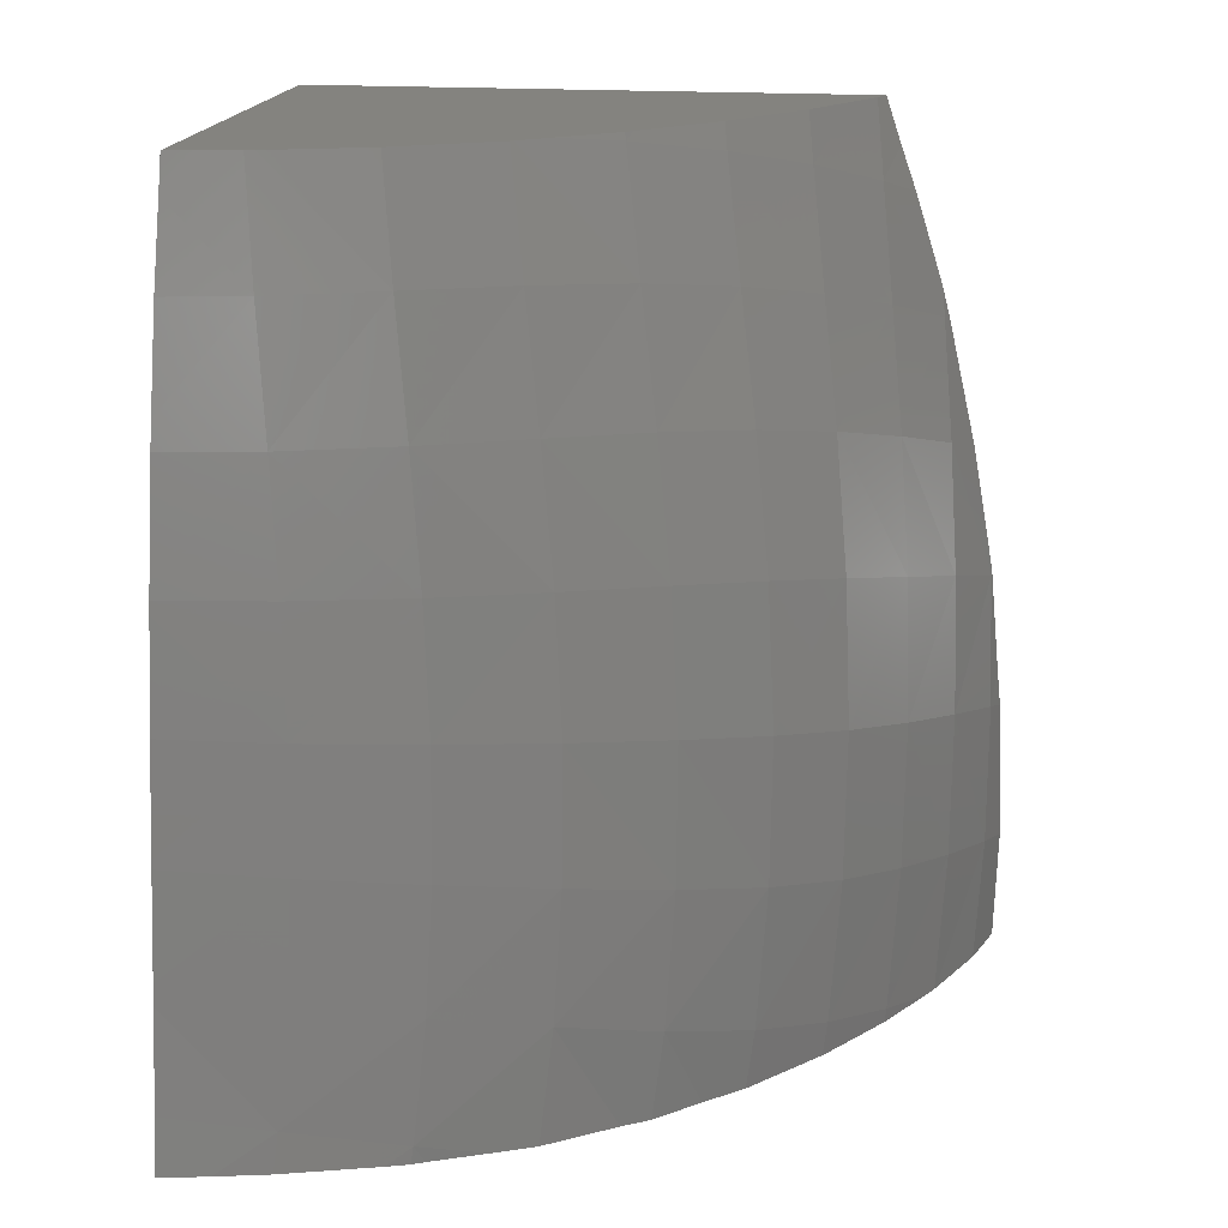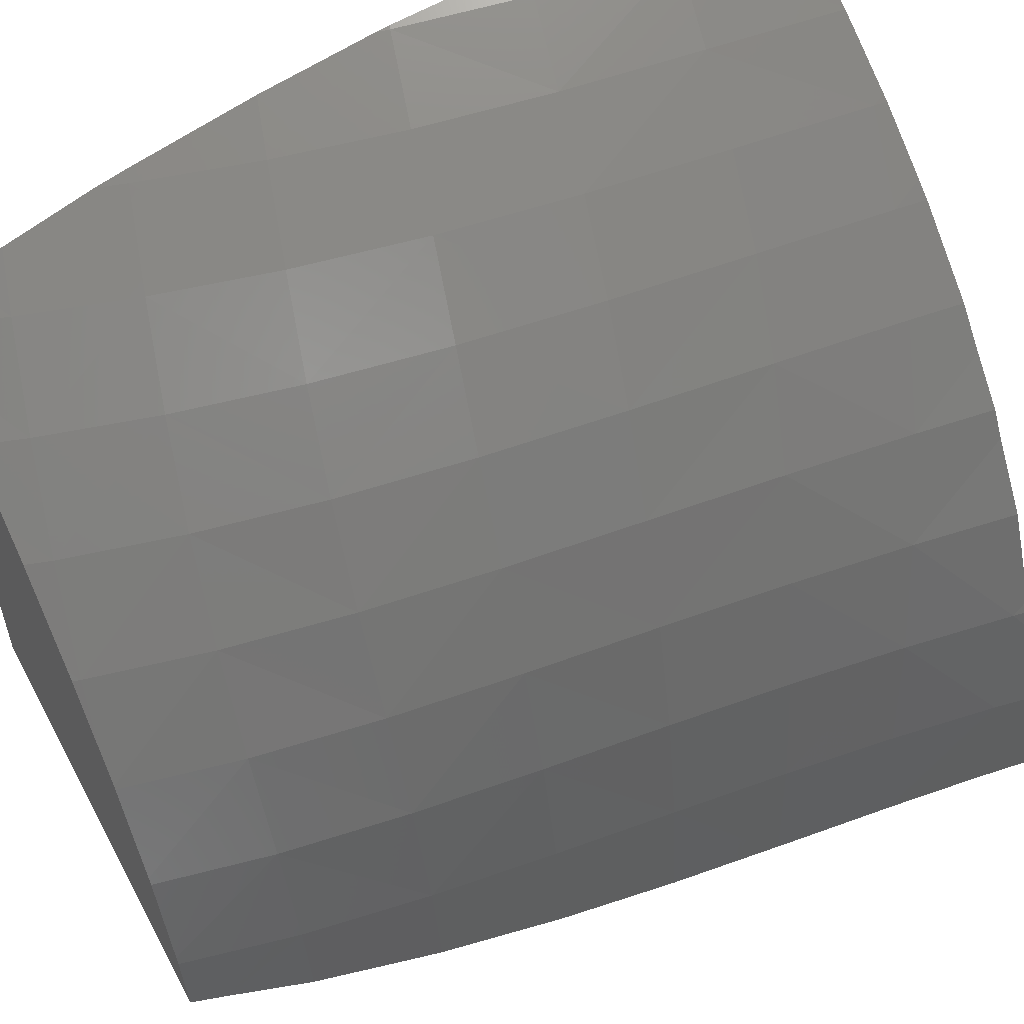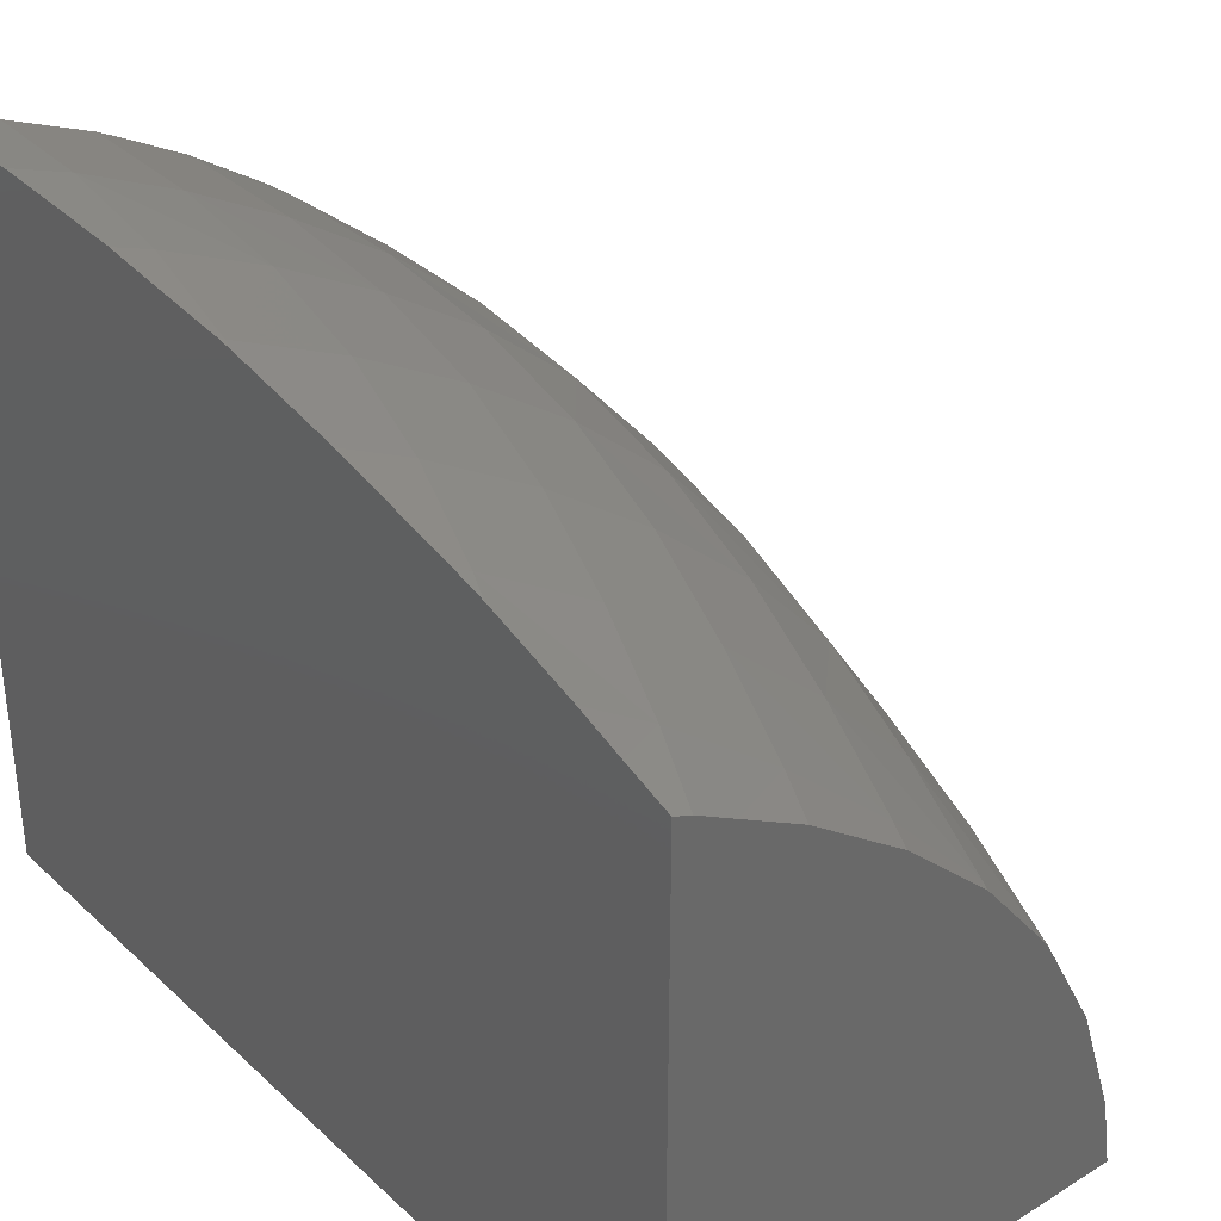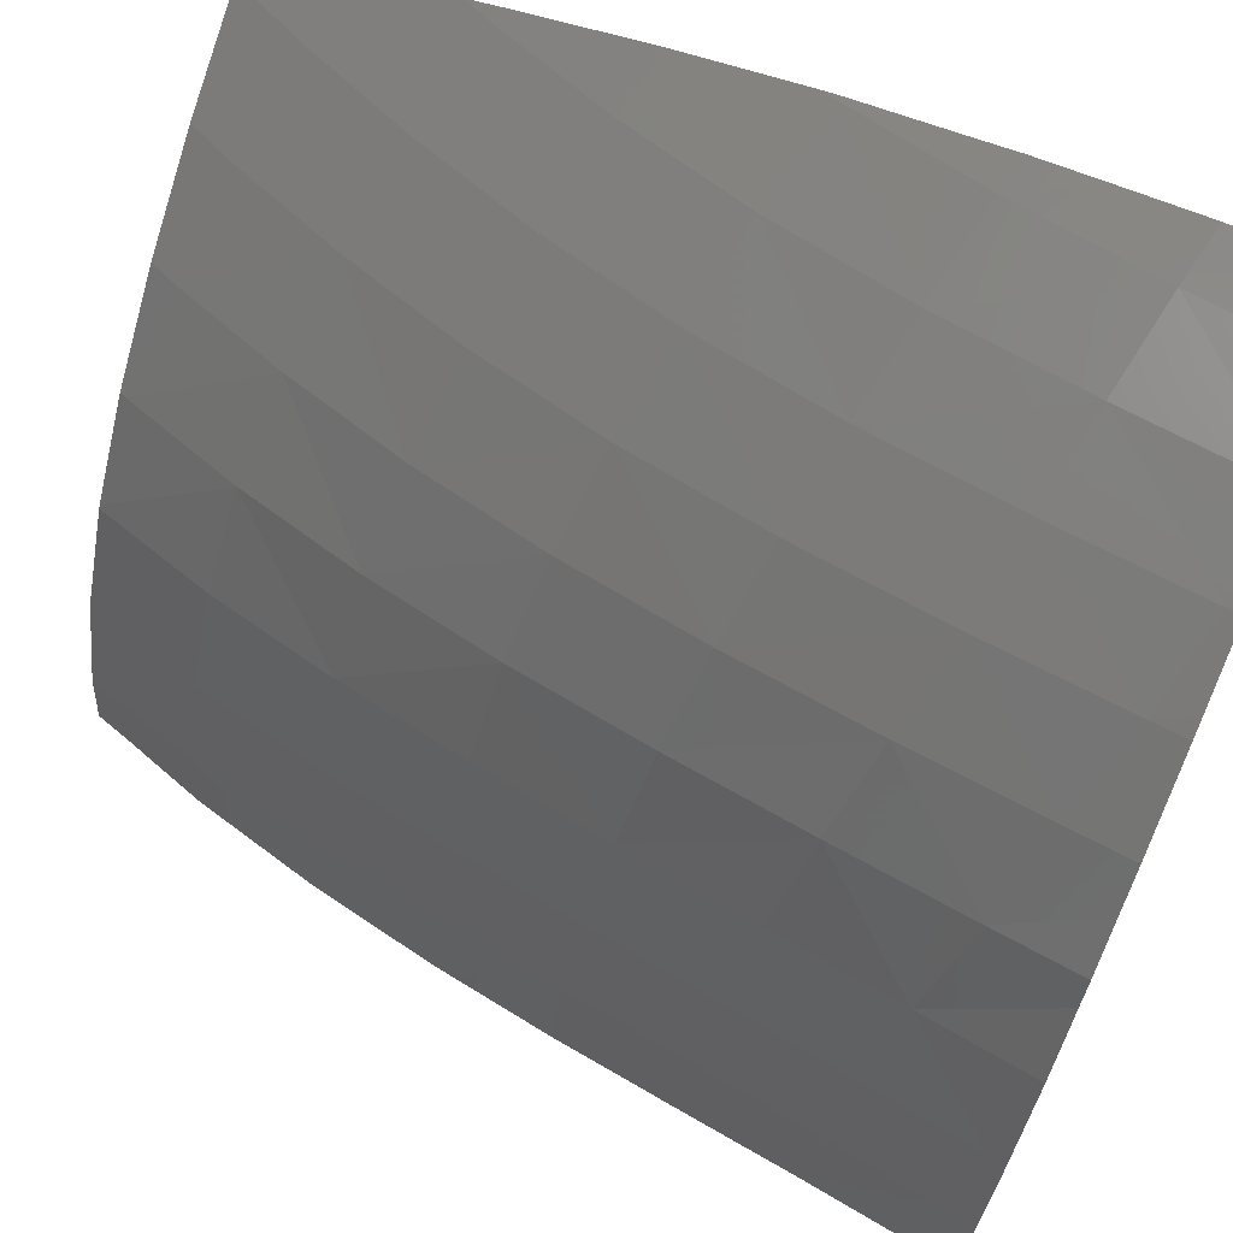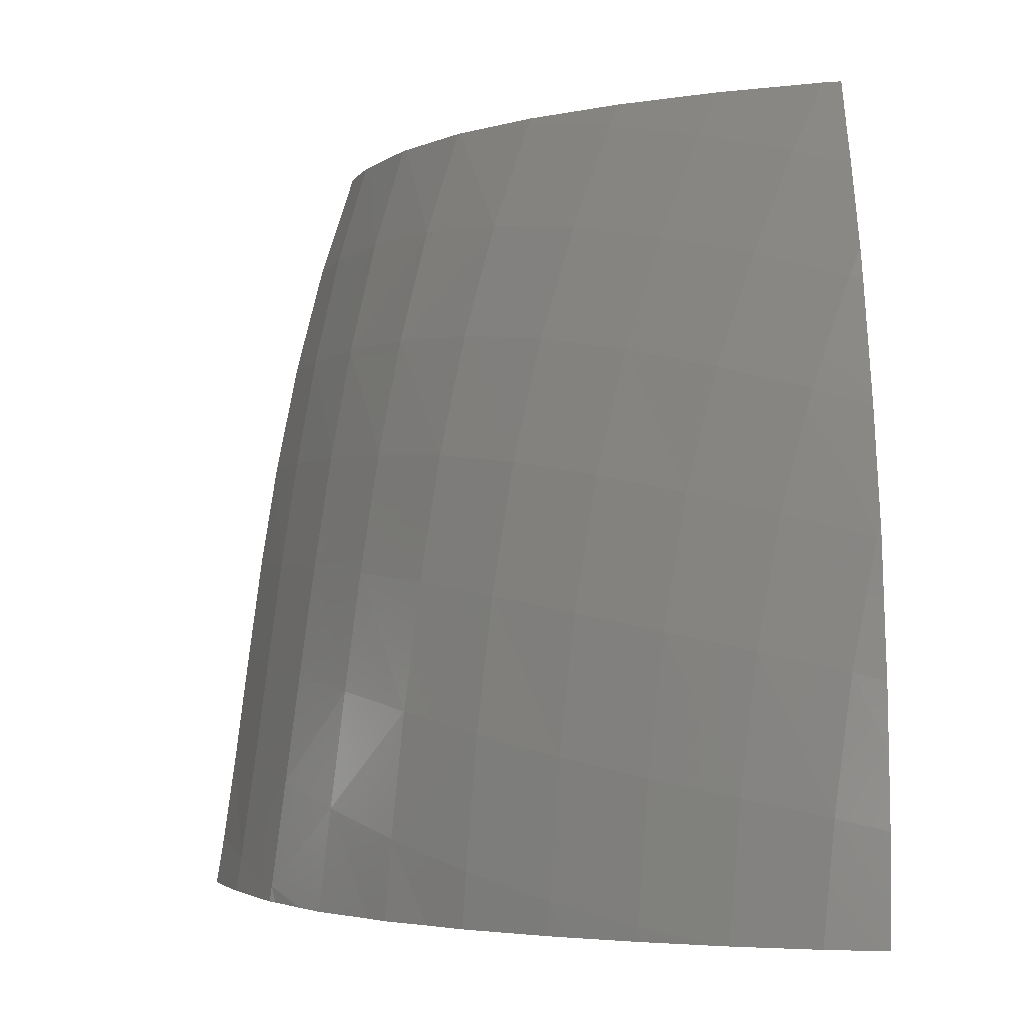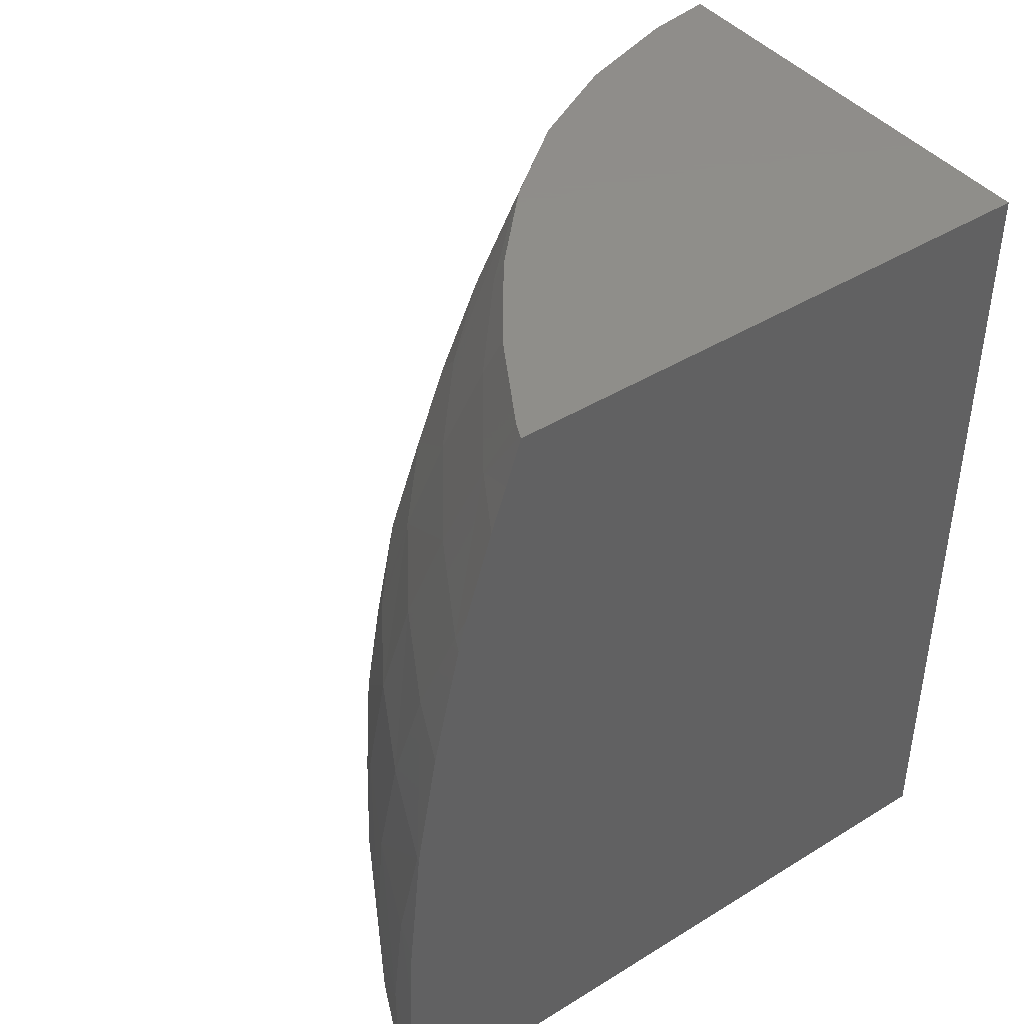
<metadata>
{"format":"stl","ext":"stl","renderer":"f3d","projection":"perspective","resolution":1024,"background":"white","views":[{"elev":17.8,"azim":-81.7,"up":"+Y"},{"elev":56.0,"azim":-118.1,"up":"+Z"},{"elev":34.9,"azim":140.5,"up":"+Z"},{"elev":71.0,"azim":-67.4,"up":"+Z"},{"elev":-3.2,"azim":-8.5,"up":"+Y"},{"elev":42.7,"azim":53.6,"up":"+Y"}]}
</metadata>
<code>
# stl→obj: 124 verts, 244 faces
v 21 -23.4 24.84
v 21 -22.2 9.667
v 21 -22.2 24.44
v 21 -24.54 25.25
v 21 -26.89 25.99
v 21 -27.71 26.19
v 21 -29.64 26.63
v 21 -31 26.94
v 21 -44.4 9.667
v 21 -34.01 27.47
v 21 -34.37 27.52
v 21 -36.94 27.77
v 21 -37.88 27.87
v 21 -39.62 27.95
v 21 -41.51 28.02
v 21 -42.84 27.98
v 21 -44.4 27.93
v 7.031 -31.07 9.667
v 9.03 -23.1 9.667
v 9.31 -22.2 9.667
v 8.36 -25.16 9.667
v 7.733 -27.67 9.667
v 7.562 -28.36 9.667
v 6.953 -31.47 9.667
v 6.9 -31.8 9.667
v 6.486 -34.47 9.667
v 6.137 -37.16 9.667
v 6.109 -37.37 9.667
v 5.786 -39.94 9.667
v 5.755 -40.2 9.667
v 5.723 -40.47 9.667
v 5.378 -43 9.667
v 5.161 -44.4 9.667
v 19.61 -22.2 23.69
v 20.56 -22.2 24.25
v 18.05 -22.2 22.77
v 16.42 -22.2 21.55
v 15.7 -22.2 21.02
v 13.77 -22.2 19.18
v 13.59 -22.2 19.02
v 12.45 -22.2 17.57
v 11.86 -22.2 16.82
v 11.81 -22.2 16.75
v 10.56 -22.2 14.38
v 10.47 -22.2 14.19
v 9.659 -22.2 11.64
v 9.588 -22.2 11.41
v 19.46 -44.4 27.45
v 17.4 -44.4 26.54
v 19.81 -44.4 27.56
v 16.94 -44.4 26.29
v 17.35 -44.4 26.52
v 15.45 -44.4 25.45
v 15.28 -44.4 25.35
v 13.67 -44.4 24.25
v 13.24 -44.4 23.95
v 11.98 -44.4 22.87
v 11.26 -44.4 22.27
v 10.42 -44.4 21.32
v 8.995 -44.4 19.59
v 9.412 -44.4 20.25
v 7.805 -44.4 17.89
v 7.33 -44.4 16.85
v 6.723 -44.4 15.48
v 6.39 -44.4 14.62
v 6.568 -44.4 15.17
v 5.688 -44.4 12.23
v 5.397 -44.4 10.9
v 19.71 -41.21 27.63
v 17.6 -40.77 26.73
v 15.51 -40.33 25.62
v 15.29 -44.04 25.39
v 13.49 -39.85 24.31
v 13.27 -43.51 24.06
v 11.58 -39.33 22.71
v 11.33 -42.89 22.46
v 9.877 -38.78 20.73
v 9.56 -42.2 20.53
v 8.469 -38.29 18.35
v 8.098 -41.53 18.19
v 6.981 -40.97 15.51
v 6.617 -43.97 15.24
v 5.829 -43.4 12.34
v 20.9 -34.34 27.5
v 20.19 -37.66 27.63
v 18.69 -33.72 26.62
v 18.02 -37.14 26.75
v 16.54 -33.15 25.51
v 15.91 -36.66 25.66
v 14.49 -32.62 24.15
v 13.87 -36.18 24.34
v 12.58 -32.18 22.48
v 11.98 -35.72 22.71
v 10.86 -31.86 20.46
v 10.3 -35.31 20.71
v 9.409 -31.67 18.06
v 8.894 -34.99 18.31
v 8.262 -31.58 15.36
v 7.781 -34.77 15.58
v 7.367 -37.9 15.63
v 6.972 -34.61 12.6
v 6.576 -37.6 12.64
v 6.208 -40.53 12.55
v 20.69 -27.61 26.07
v 19.6 -30.55 26.38
v 18.49 -26.89 24.85
v 17.42 -29.89 25.22
v 16.37 -26.26 23.35
v 15.34 -29.31 23.79
v 14.35 -25.75 21.57
v 13.38 -28.85 22.06
v 12.48 -25.38 19.53
v 11.59 -28.54 20.03
v 10.86 -25.18 17.19
v 10.06 -28.39 17.66
v 9.599 -25.13 14.58
v 8.856 -28.35 15.01
v 8.722 -25.15 11.75
v 7.997 -28.36 12.12
v 7.433 -31.52 12.42
v 19.66 -24.09 24.49
v 17.5 -23.41 22.94
v 15.43 -22.84 21.12
v 13.51 -22.39 19.05
f 1 2 3
f 4 2 1
f 5 2 4
f 6 2 5
f 7 2 6
f 8 2 7
f 9 8 10
f 9 10 11
f 9 11 12
f 9 12 13
f 9 13 14
f 9 14 15
f 9 15 16
f 9 16 17
f 8 9 2
f 18 2 9
f 2 19 20
f 2 21 19
f 2 22 21
f 2 23 22
f 2 18 23
f 9 24 18
f 9 25 24
f 9 26 25
f 9 27 26
f 9 28 27
f 9 29 28
f 9 30 29
f 9 31 30
f 9 32 31
f 32 9 33
f 3 34 35
f 2 34 3
f 34 2 36
f 36 2 37
f 37 2 38
f 38 2 39
f 39 2 40
f 40 2 41
f 41 2 42
f 42 2 43
f 43 2 44
f 44 2 45
f 45 2 46
f 46 2 47
f 47 2 20
f 9 48 49
f 48 9 50
f 51 49 52
f 49 51 9
f 9 51 53
f 9 53 54
f 9 54 55
f 9 55 56
f 9 56 57
f 9 57 58
f 9 58 59
f 60 59 61
f 59 60 9
f 9 60 62
f 9 62 63
f 9 63 64
f 65 64 66
f 64 65 9
f 9 65 67
f 9 67 68
f 9 68 33
f 50 9 17
f 69 16 15
f 48 16 69
f 16 48 50
f 17 16 50
f 70 49 69
f 49 70 52
f 48 69 49
f 70 71 72
f 70 51 52
f 51 70 72
f 53 72 54
f 53 51 72
f 71 73 74
f 72 71 74
f 55 74 56
f 72 55 54
f 55 72 74
f 73 75 76
f 74 73 76
f 57 76 58
f 74 57 56
f 57 74 76
f 75 77 78
f 76 75 78
f 59 78 61
f 59 76 78
f 76 59 58
f 77 79 80
f 78 77 80
f 60 80 62
f 60 78 80
f 78 60 61
f 80 81 82
f 63 80 82
f 80 63 62
f 64 82 66
f 64 63 82
f 65 83 67
f 83 65 82
f 66 82 65
f 84 12 11
f 12 84 85
f 13 12 85
f 69 14 85
f 14 69 15
f 14 13 85
f 84 86 87
f 85 84 87
f 69 87 70
f 69 85 87
f 86 88 89
f 87 86 89
f 70 89 71
f 70 87 89
f 88 90 91
f 89 88 91
f 71 91 73
f 71 89 91
f 90 92 93
f 91 90 93
f 73 93 75
f 73 91 93
f 92 94 95
f 93 92 95
f 75 95 77
f 75 93 95
f 94 96 97
f 95 94 97
f 77 97 79
f 77 95 97
f 96 98 99
f 97 96 99
f 79 99 100
f 79 97 99
f 99 101 102
f 100 99 102
f 81 102 103
f 81 100 102
f 80 79 81
f 79 100 81
f 102 28 29
f 103 29 30
f 29 103 102
f 83 31 32
f 31 103 30
f 103 31 83
f 82 81 83
f 81 103 83
f 67 83 68
f 68 32 33
f 32 68 83
f 11 10 84
f 104 7 6
f 7 104 105
f 8 7 105
f 84 105 86
f 105 10 8
f 10 105 84
f 104 106 107
f 105 104 107
f 86 107 88
f 86 105 107
f 106 108 109
f 107 106 109
f 88 109 90
f 88 107 109
f 108 110 111
f 109 108 111
f 90 111 92
f 90 109 111
f 110 112 113
f 111 110 113
f 92 113 94
f 92 111 113
f 112 114 115
f 113 112 115
f 94 115 96
f 94 113 115
f 114 116 117
f 115 114 117
f 96 117 98
f 96 115 117
f 116 118 119
f 117 116 119
f 98 119 120
f 98 117 119
f 119 23 18
f 120 18 24
f 18 120 119
f 101 25 26
f 25 120 24
f 120 25 101
f 99 98 101
f 98 120 101
f 102 27 28
f 27 102 101
f 101 26 27
f 6 5 104
f 35 1 3
f 1 35 121
f 4 1 121
f 104 121 106
f 121 5 4
f 5 121 104
f 34 36 122
f 34 121 35
f 121 34 122
f 106 122 108
f 106 121 122
f 37 38 123
f 37 122 36
f 122 37 123
f 108 123 110
f 108 122 123
f 39 40 124
f 39 123 38
f 123 39 124
f 110 124 112
f 110 123 124
f 124 40 41
f 114 42 43
f 42 114 112
f 112 41 42
f 41 112 124
f 116 44 45
f 44 116 114
f 114 43 44
f 118 46 47
f 46 118 116
f 45 46 116
f 118 19 21
f 19 47 20
f 47 19 118
f 119 22 23
f 22 119 118
f 118 21 22

</code>
